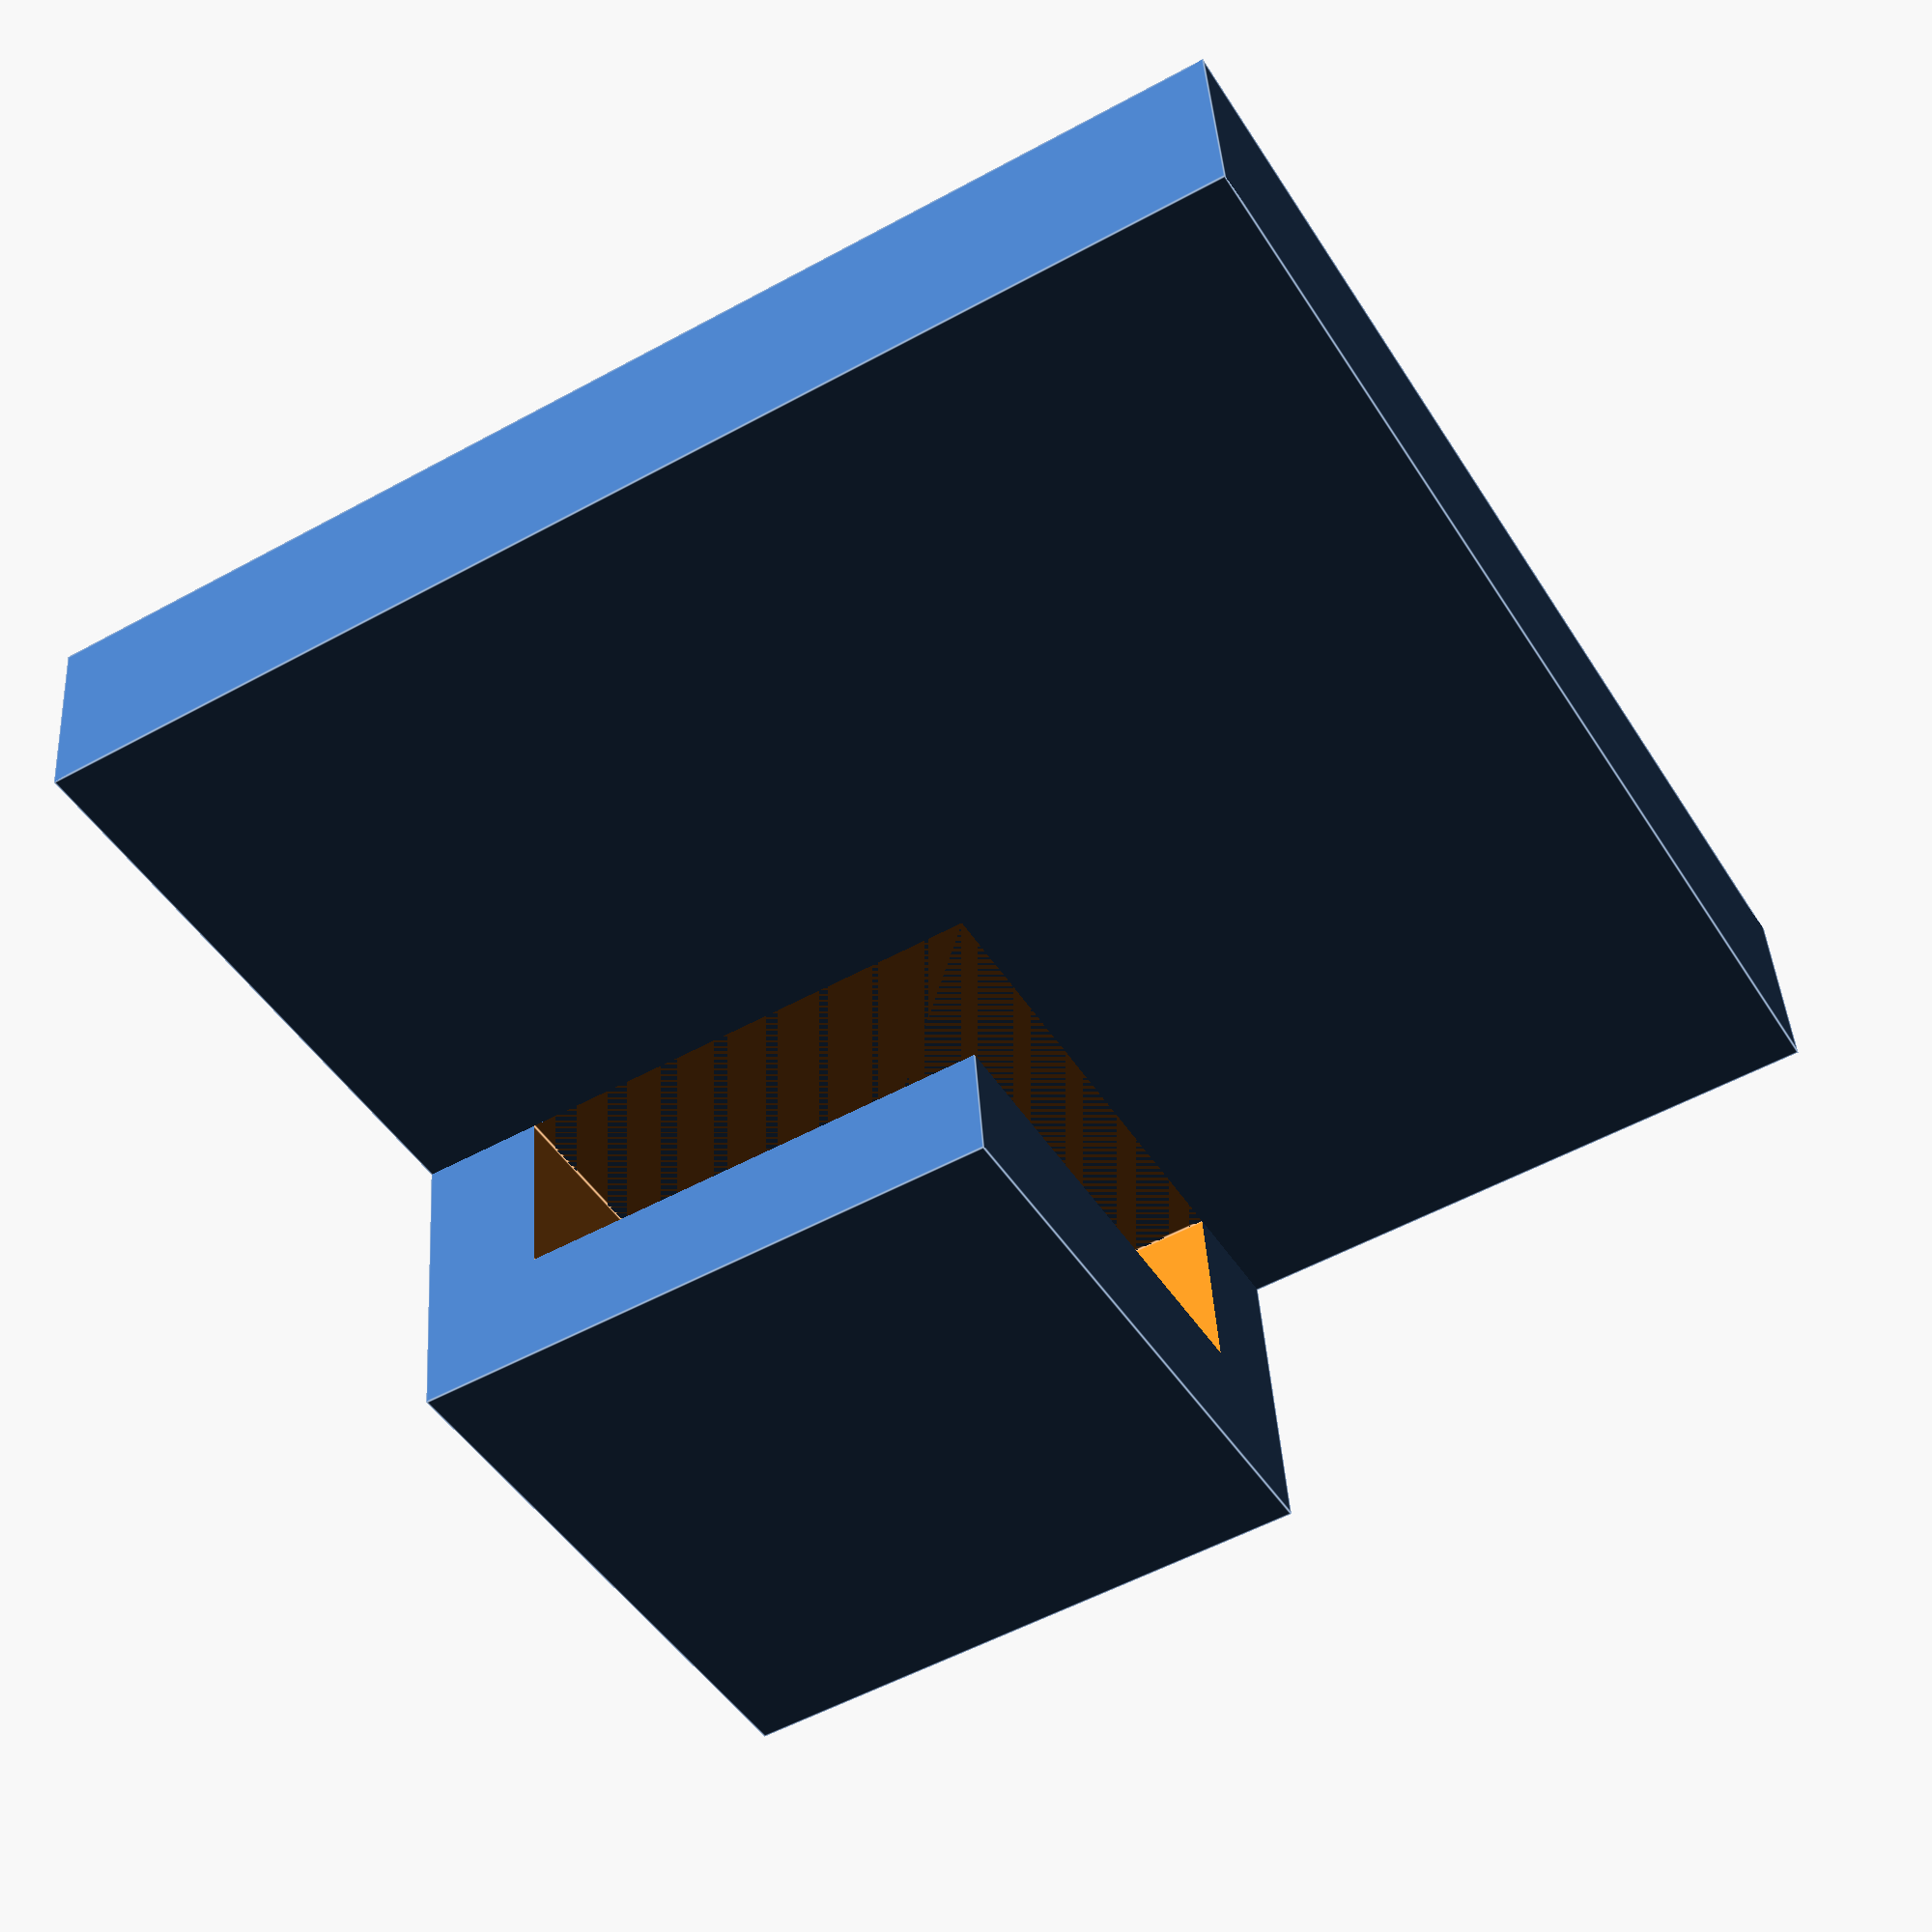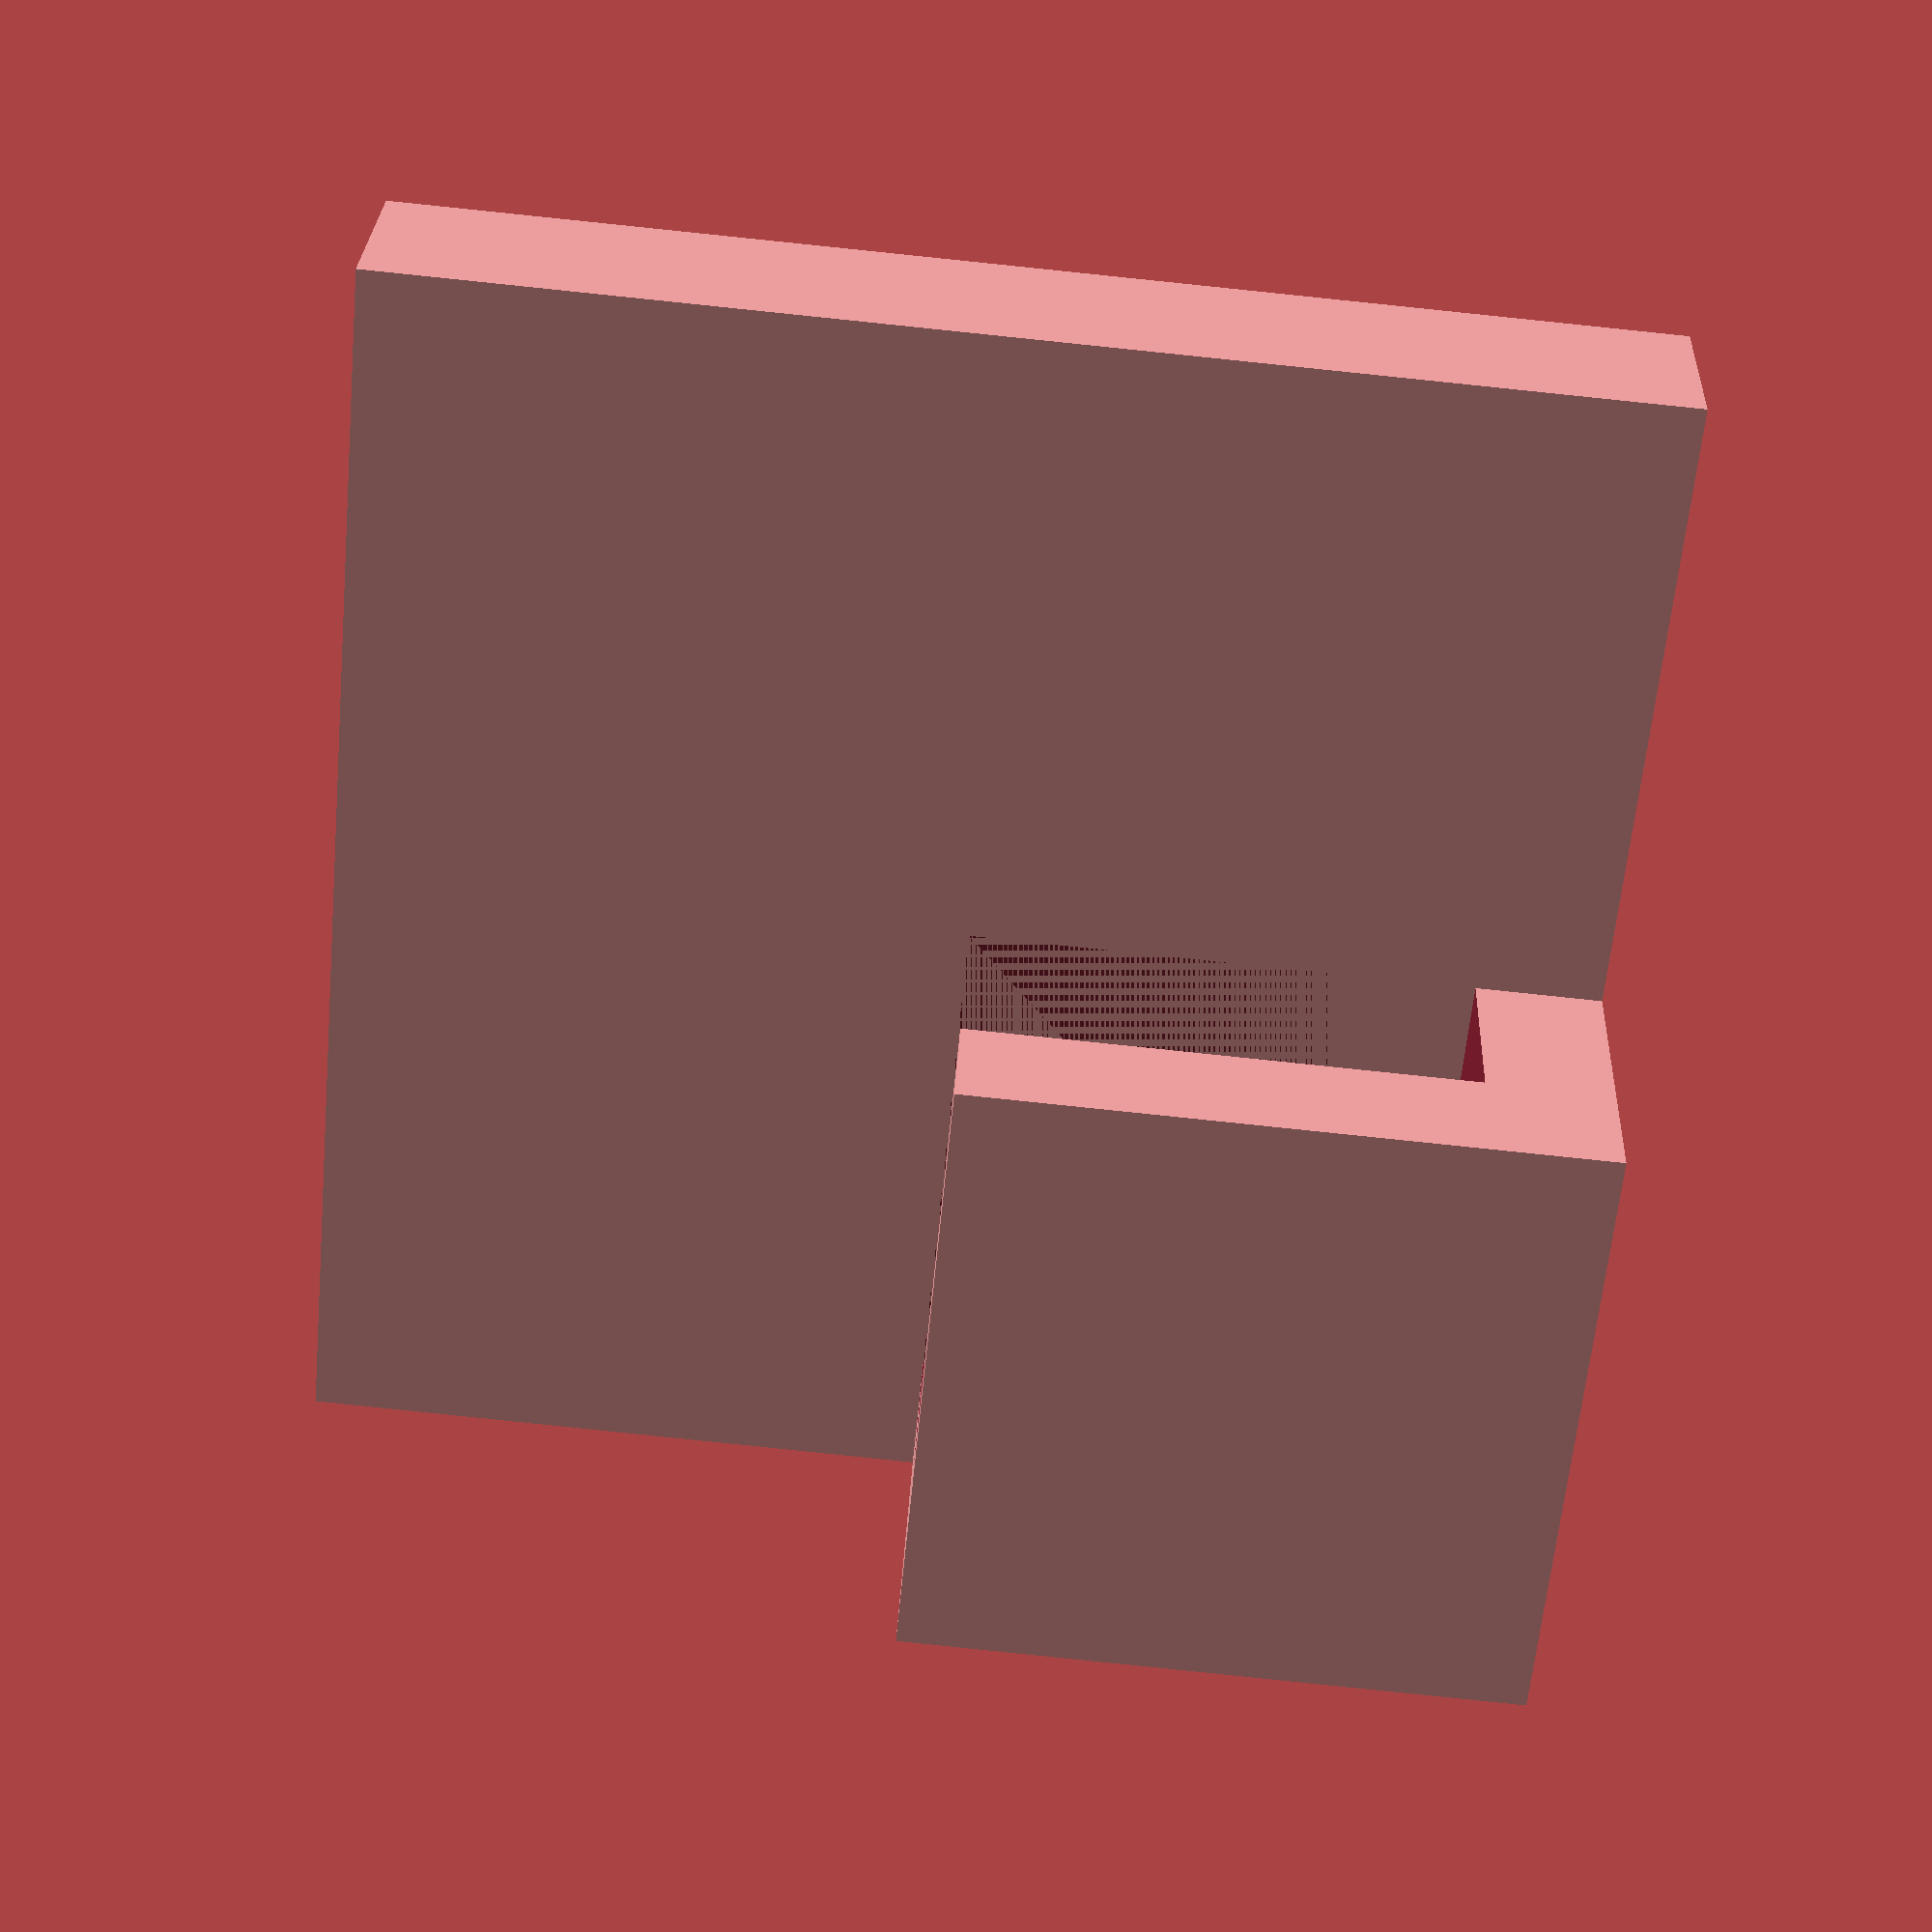
<openscad>

difference(){
translate ([0,0,0]) cube ([8,10,10]);
translate ([3,2,2]) cube ([3,15,15]);
}
translate ([0,0,0]) cube ([3,20,20]);

</openscad>
<views>
elev=45.3 azim=85.7 roll=30.0 proj=p view=edges
elev=86.5 azim=114.9 roll=84.1 proj=p view=solid
</views>
